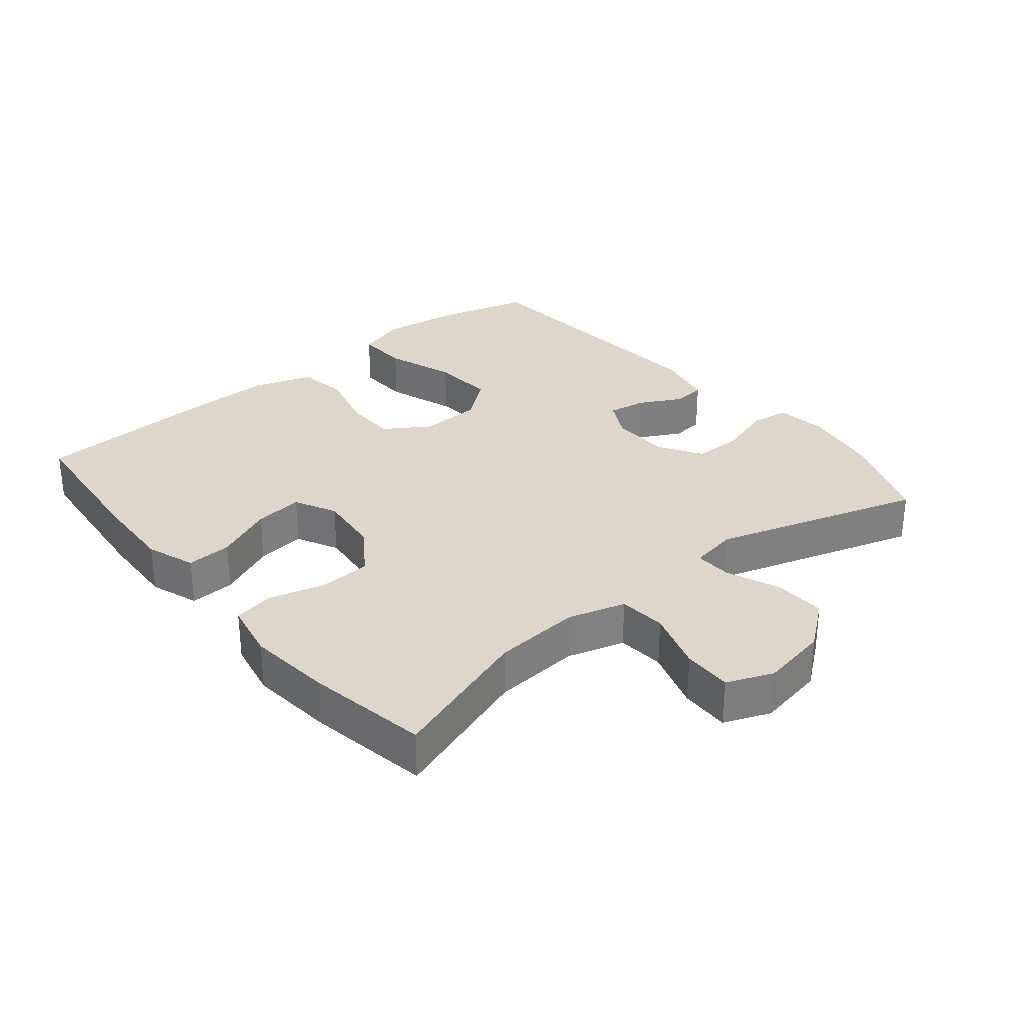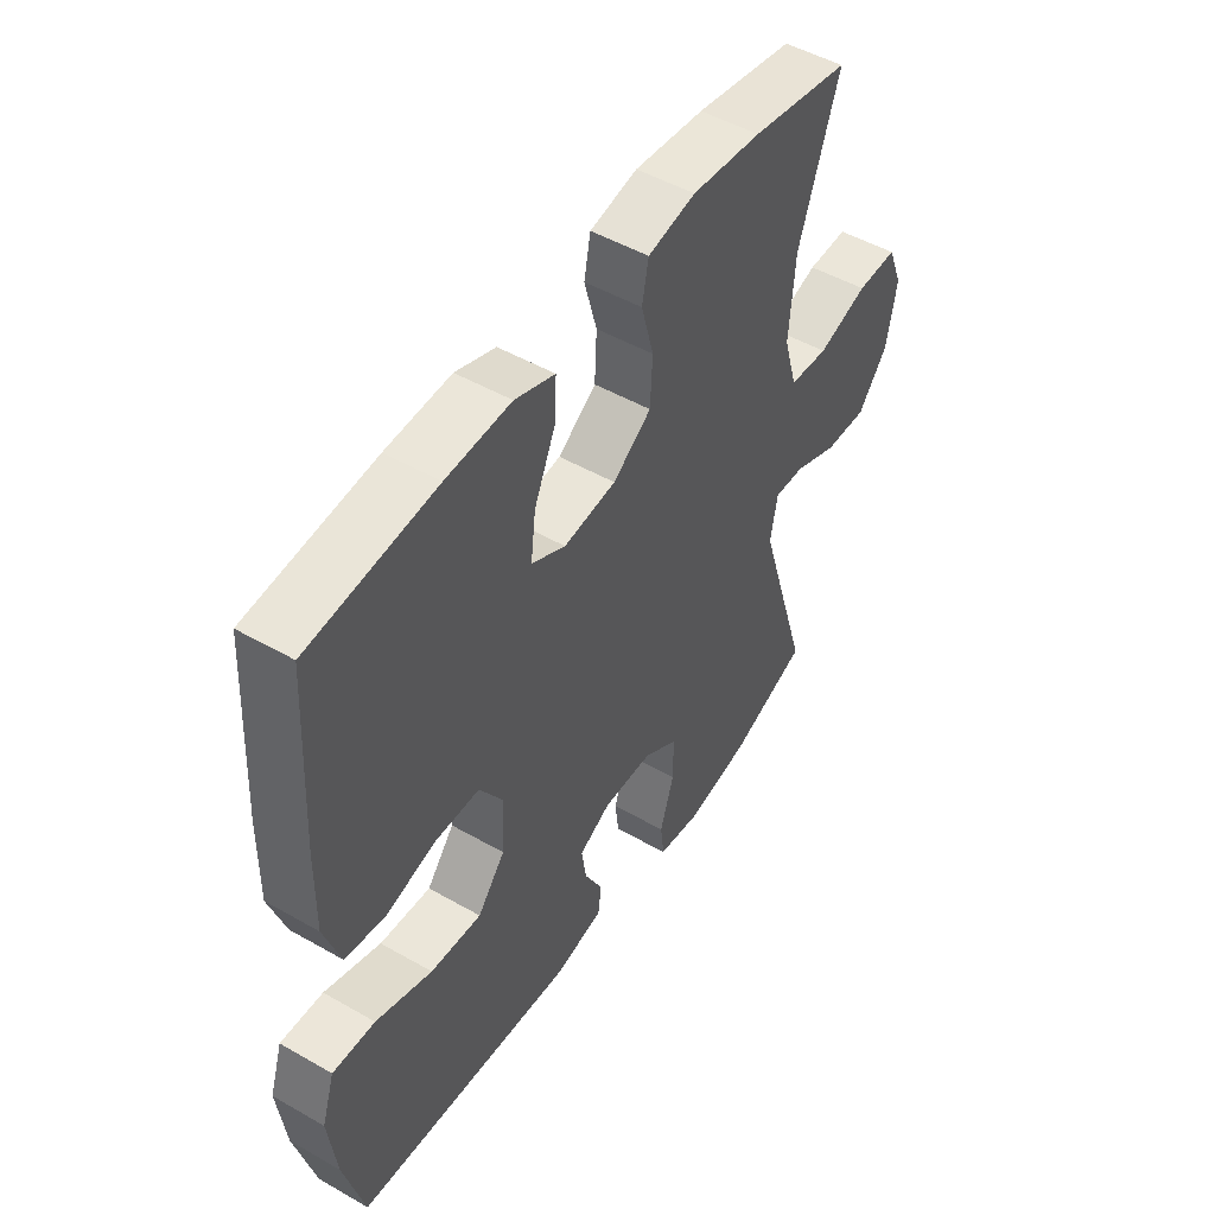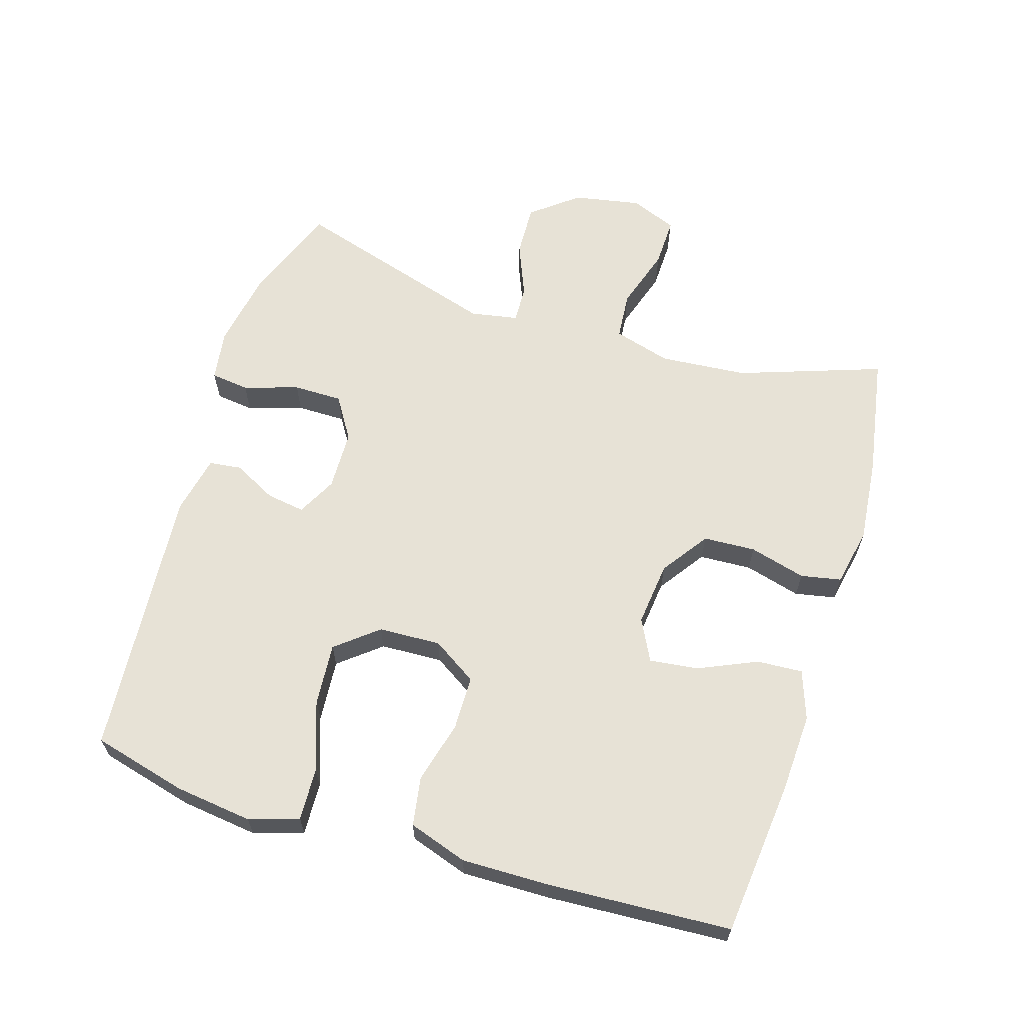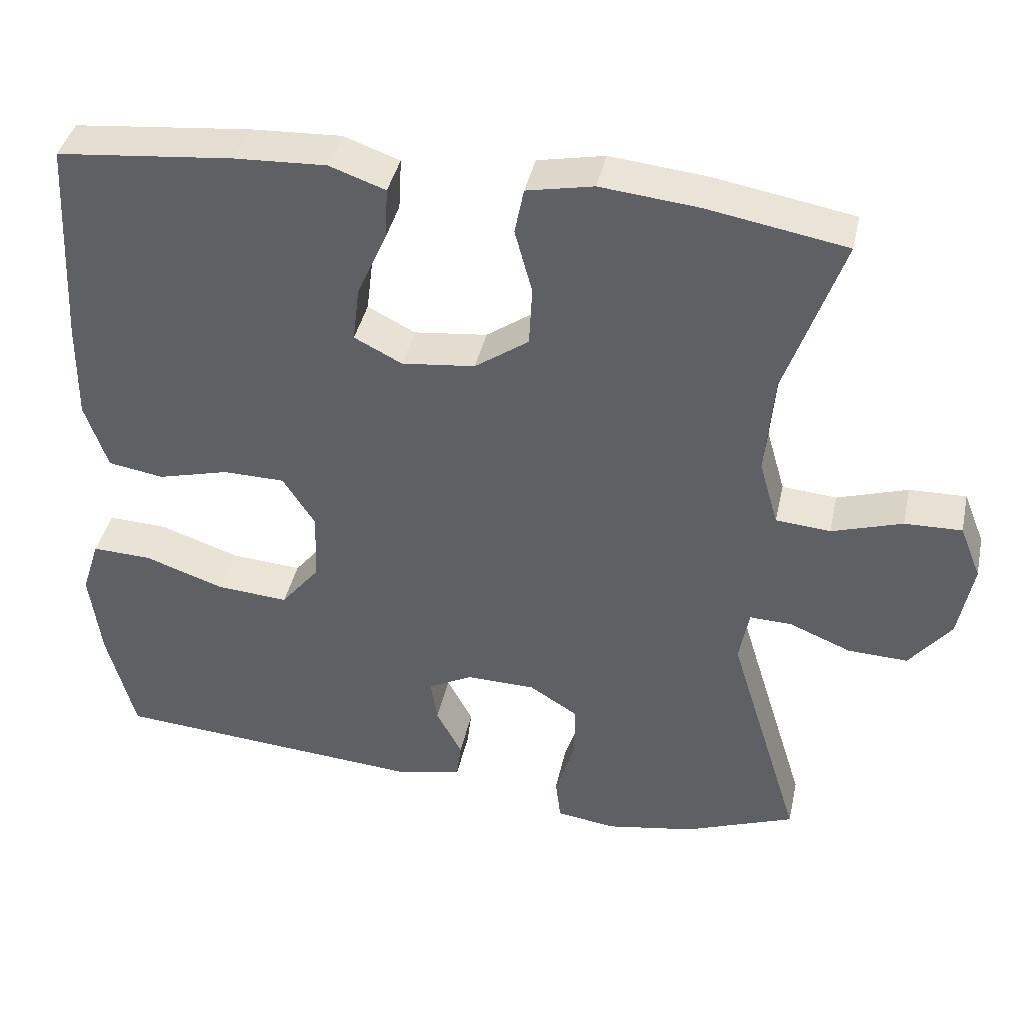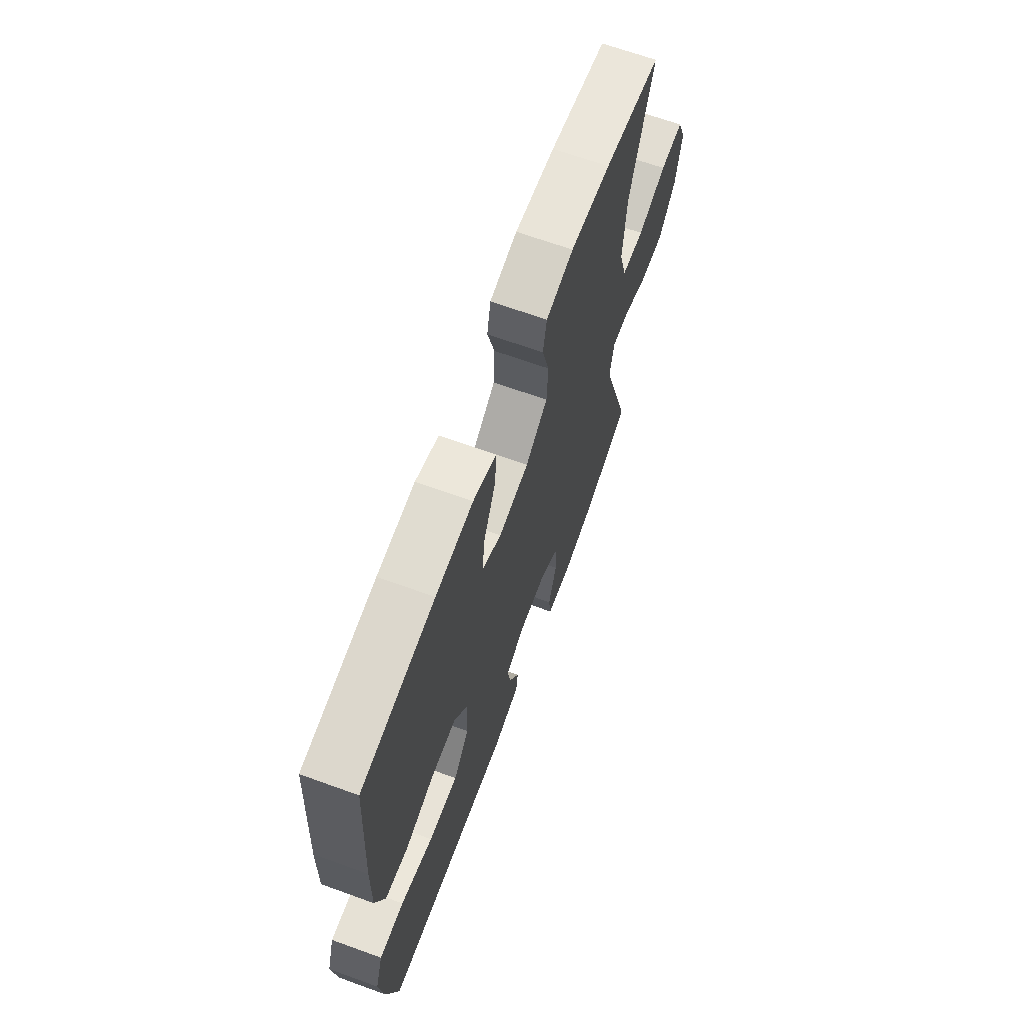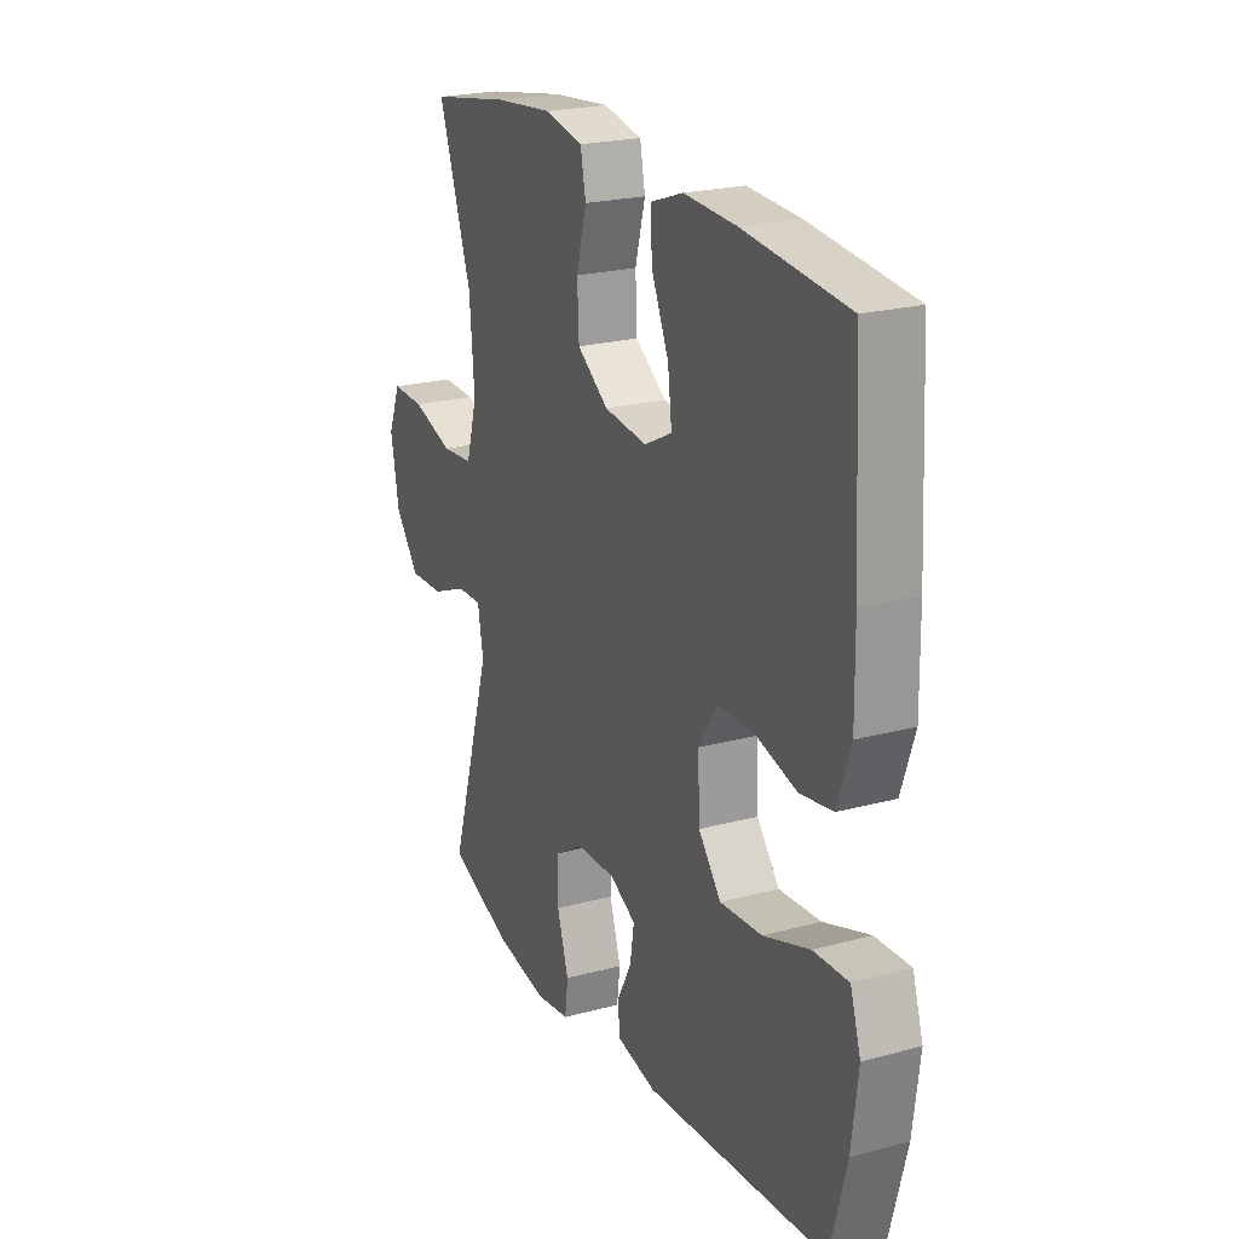
<metadata>
{"format":"obj","ext":"obj","renderer":"f3d","projection":"perspective","resolution":1024,"background":"white","views":[{"elev":30.5,"azim":50.6,"up":"+Y"},{"elev":49.3,"azim":-57.6,"up":"+Z"},{"elev":63.6,"azim":-72.9,"up":"+Y"},{"elev":40.4,"azim":12.2,"up":"+Z"},{"elev":66.7,"azim":-70.0,"up":"+Z"},{"elev":22.4,"azim":-115.0,"up":"+Z"}]}
</metadata>
<code>
v -0.5 0.07 0.5
v -0.266 0.07 0.524
v -0.146 0.07 0.53
v -0.072 0.07 0.504
v -0.076 0.07 0.435
v -0.115 0.07 0.347
v -0.124 0.07 0.273
v -0.061 0.07 0.241
v 0.036 0.07 0.252
v 0.107 0.07 0.302
v 0.111 0.07 0.381
v 0.088 0.07 0.466
v 0.1 0.07 0.527
v 0.188 0.07 0.545
v 0.317 0.07 0.532
v 0.5 0.07 0.5
v 0.425 0.07 0.283
v 0.414 0.07 0.151
v 0.439 0.07 0.064
v 0.511 0.07 0.058
v 0.604 0.07 0.088
v 0.679 0.07 0.09
v 0.707 0.07 0.02
v 0.688 0.07 -0.082
v 0.633 0.07 -0.152
v 0.554 0.07 -0.149
v 0.473 0.07 -0.116
v 0.417 0.07 -0.114
v 0.404 0.07 -0.186
v 0.5 0.07 -0.5
v 0.355 0.07 -0.556
v 0.237 0.07 -0.577
v 0.159 0.07 -0.566
v 0.152 0.07 -0.508
v 0.178 0.07 -0.425
v 0.178 0.07 -0.351
v 0.114 0.07 -0.311
v 0.023 0.07 -0.309
v -0.036 0.07 -0.34
v -0.027 0.07 -0.398
v 0.007 0.07 -0.463
v 0.001 0.07 -0.512
v -0.088 0.07 -0.531
v -0.5 0.07 -0.5
v -0.537 0.07 -0.358
v -0.552 0.07 -0.24
v -0.528 0.07 -0.165
v -0.449 0.07 -0.168
v -0.344 0.07 -0.204
v -0.249 0.07 -0.211
v -0.198 0.07 -0.148
v -0.194 0.07 -0.054
v -0.237 0.07 0.013
v -0.319 0.07 0.014
v -0.413 0.07 -0.011
v -0.487 0.07 0.001
v -0.517 0.07 0.09
v -0.515 0.07 0.223
v -0.5 0 0.5
v -0.266 0 0.524
v -0.146 0 0.53
v -0.072 0 0.504
v -0.076 0 0.435
v -0.115 0 0.347
v -0.124 0 0.273
v -0.061 0 0.241
v 0.036 0 0.252
v 0.107 0 0.302
v 0.111 0 0.381
v 0.088 0 0.466
v 0.1 0 0.527
v 0.188 0 0.545
v 0.317 0 0.532
v 0.5 0 0.5
v 0.425 0 0.283
v 0.414 0 0.151
v 0.439 0 0.064
v 0.511 0 0.058
v 0.604 0 0.088
v 0.679 0 0.09
v 0.707 0 0.02
v 0.688 0 -0.082
v 0.633 0 -0.152
v 0.554 0 -0.149
v 0.473 0 -0.116
v 0.417 0 -0.114
v 0.404 0 -0.186
v 0.5 0 -0.5
v 0.355 0 -0.556
v 0.237 0 -0.577
v 0.159 0 -0.566
v 0.152 0 -0.508
v 0.178 0 -0.425
v 0.178 0 -0.351
v 0.114 0 -0.311
v 0.023 0 -0.309
v -0.036 0 -0.34
v -0.027 0 -0.398
v 0.007 0 -0.463
v 0.001 0 -0.512
v -0.088 0 -0.531
v -0.5 0 -0.5
v -0.537 0 -0.358
v -0.552 0 -0.24
v -0.528 0 -0.165
v -0.449 0 -0.168
v -0.344 0 -0.204
v -0.249 0 -0.211
v -0.198 0 -0.148
v -0.194 0 -0.054
v -0.237 0 0.013
v -0.319 0 0.014
v -0.413 0 -0.011
v -0.487 0 0.001
v -0.517 0 0.09
v -0.515 0 0.223
f 54 55 56 57
f 53 54 57 58
f 46 47 48 49
f 46 49 50
f 45 46 50
f 44 45 50
f 43 44 50
f 40 41 42 43
f 39 40 43 50
f 38 39 50 51
f 32 33 34 35
f 32 35 36
f 29 30 31 32
f 28 29 32 36
f 24 25 26 27
f 24 27 28
f 23 24 28
f 20 21 22 23
f 19 20 23 28
f 18 19 28 36
f 14 15 16 17
f 11 12 13 14
f 10 11 14 17
f 9 10 17 18
f 3 4 5 6
f 3 6 7
f 2 3 7
f 53 58 1 2
f 52 53 2 7
f 37 38 51 52
f 37 52 7 8
f 18 36 37
f 8 9 18 37
f 115 114 113 112
f 116 115 112 111
f 107 106 105 104
f 108 107 104
f 108 104 103
f 108 103 102
f 108 102 101
f 101 100 99 98
f 108 101 98 97
f 109 108 97 96
f 93 92 91 90
f 94 93 90
f 90 89 88 87
f 94 90 87 86
f 85 84 83 82
f 86 85 82
f 86 82 81
f 81 80 79 78
f 86 81 78 77
f 94 86 77 76
f 75 74 73 72
f 72 71 70 69
f 75 72 69 68
f 76 75 68 67
f 64 63 62 61
f 65 64 61
f 65 61 60
f 60 59 116 111
f 65 60 111 110
f 110 109 96 95
f 66 65 110 95
f 95 94 76
f 95 76 67 66
f 1 59 60 2
f 2 60 61 3
f 3 61 62 4
f 4 62 63 5
f 5 63 64 6
f 6 64 65 7
f 7 65 66 8
f 8 66 67 9
f 9 67 68 10
f 10 68 69 11
f 11 69 70 12
f 12 70 71 13
f 13 71 72 14
f 14 72 73 15
f 15 73 74 16
f 16 74 75 17
f 17 75 76 18
f 18 76 77 19
f 19 77 78 20
f 20 78 79 21
f 21 79 80 22
f 22 80 81 23
f 23 81 82 24
f 24 82 83 25
f 25 83 84 26
f 26 84 85 27
f 27 85 86 28
f 28 86 87 29
f 29 87 88 30
f 30 88 89 31
f 31 89 90 32
f 32 90 91 33
f 33 91 92 34
f 34 92 93 35
f 35 93 94 36
f 36 94 95 37
f 37 95 96 38
f 38 96 97 39
f 39 97 98 40
f 40 98 99 41
f 41 99 100 42
f 42 100 101 43
f 43 101 102 44
f 44 102 103 45
f 45 103 104 46
f 46 104 105 47
f 47 105 106 48
f 48 106 107 49
f 49 107 108 50
f 50 108 109 51
f 51 109 110 52
f 52 110 111 53
f 53 111 112 54
f 54 112 113 55
f 55 113 114 56
f 56 114 115 57
f 57 115 116 58
f 58 116 59 1

</code>
